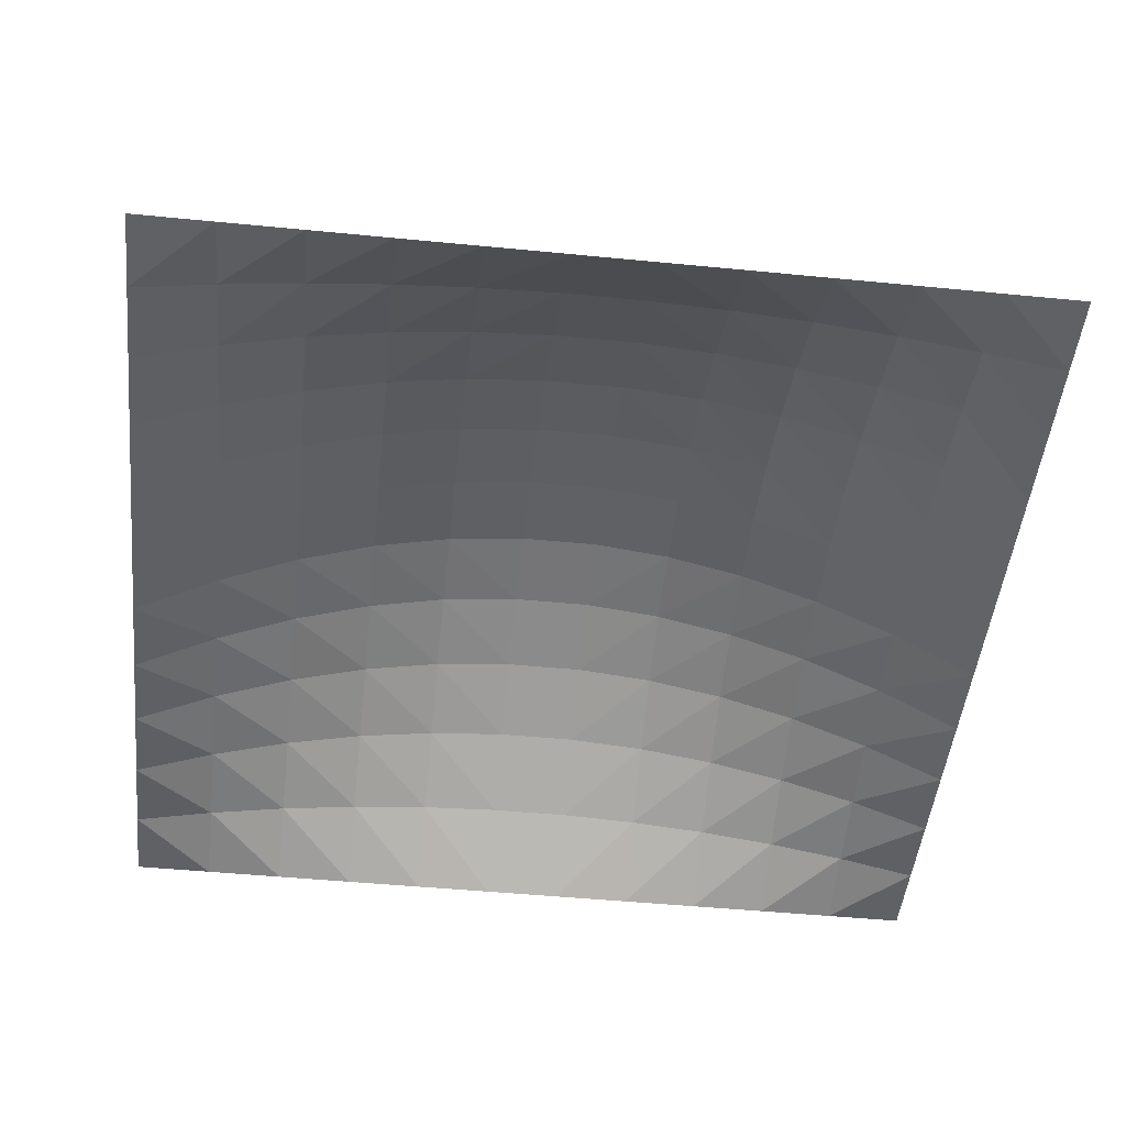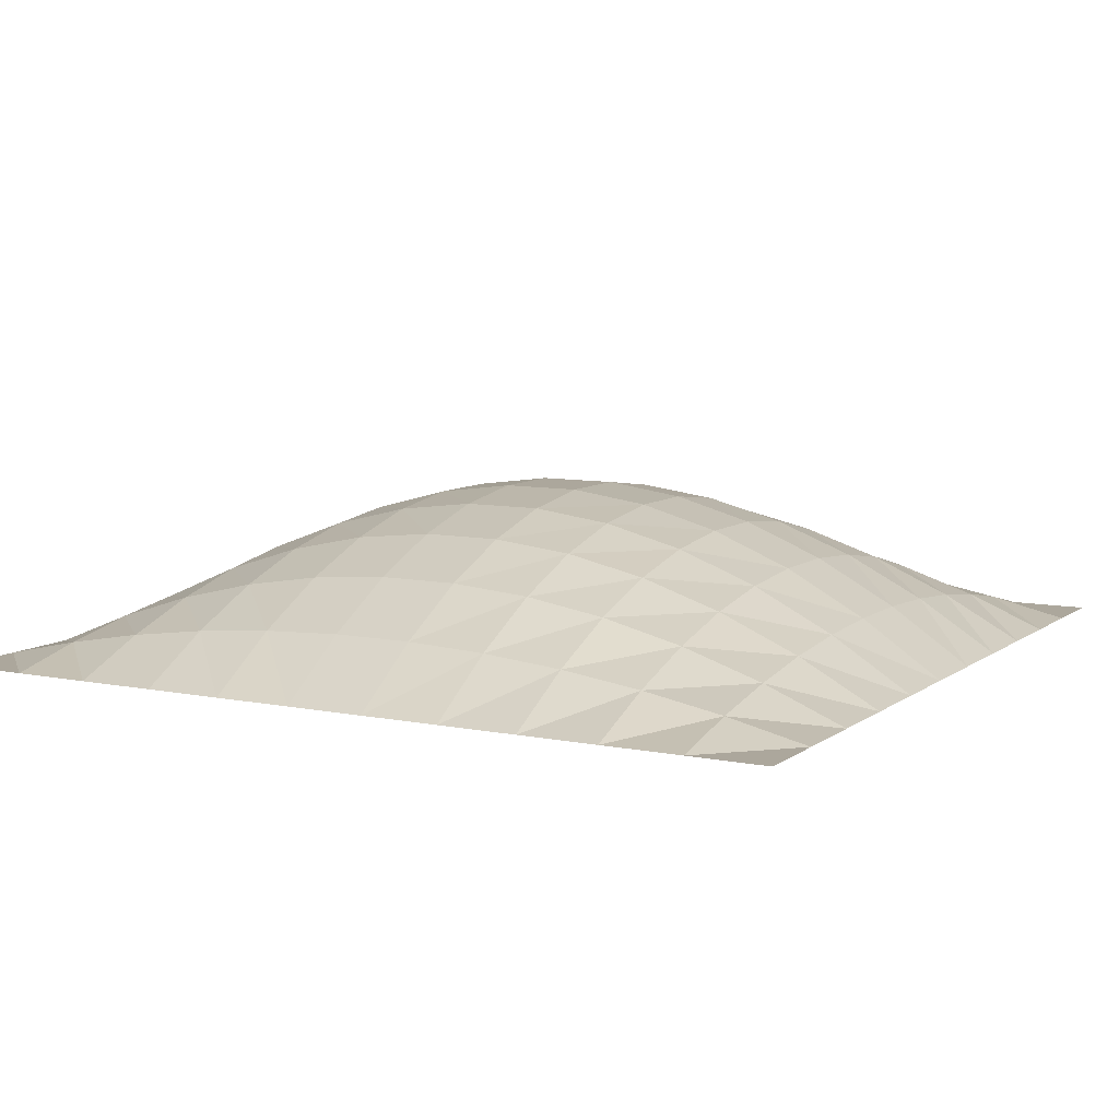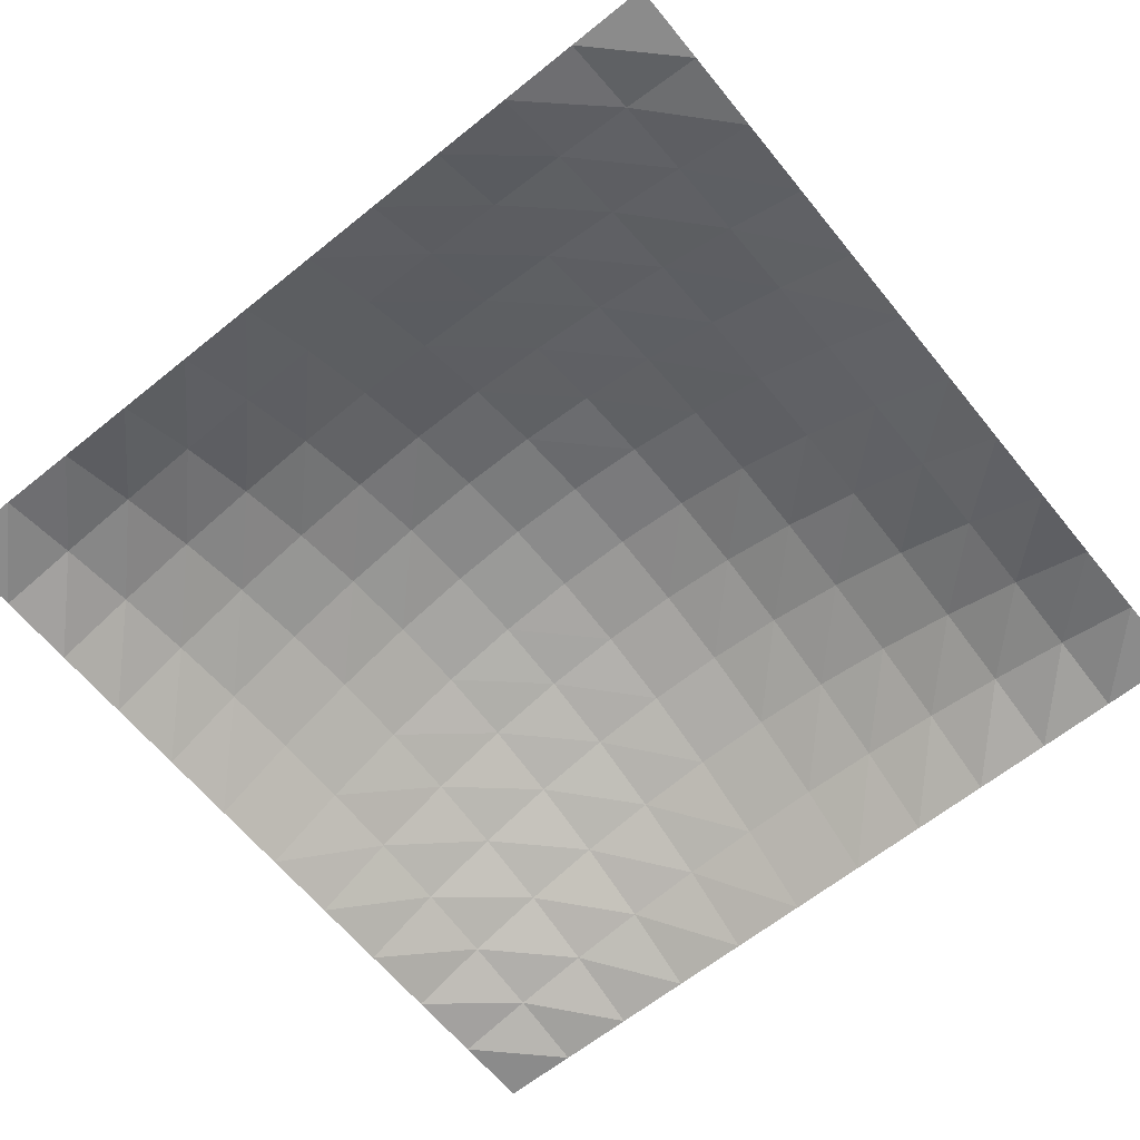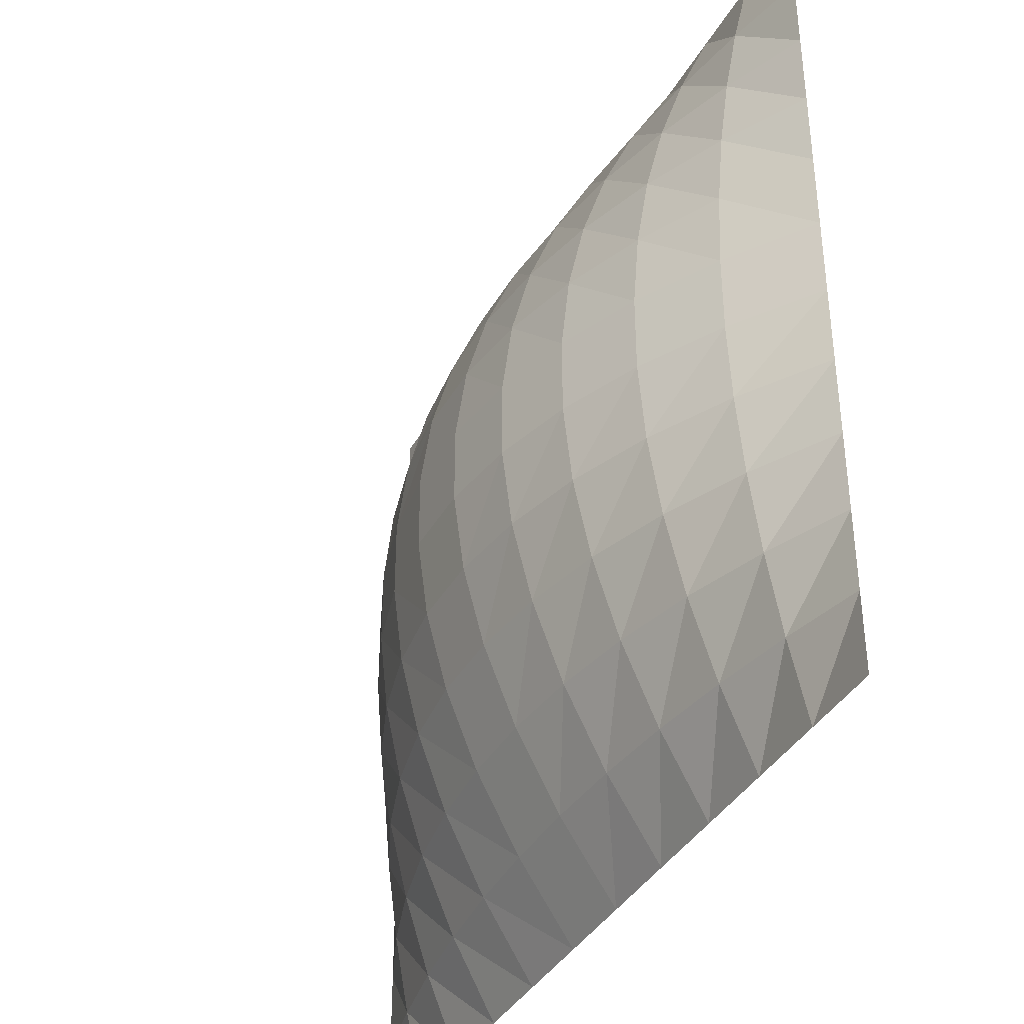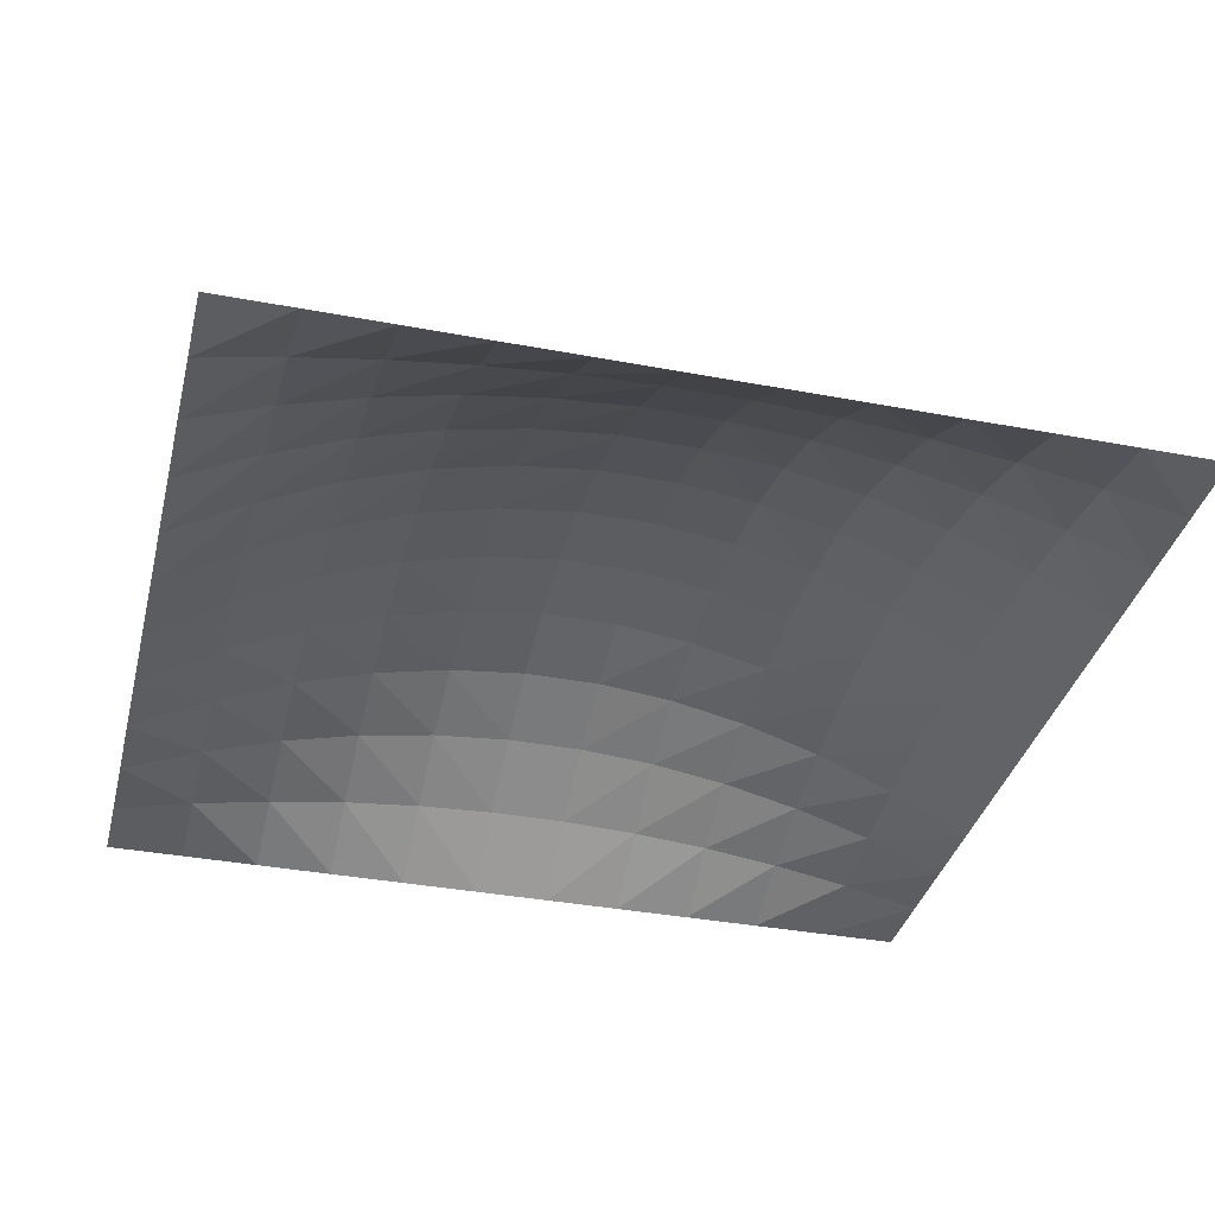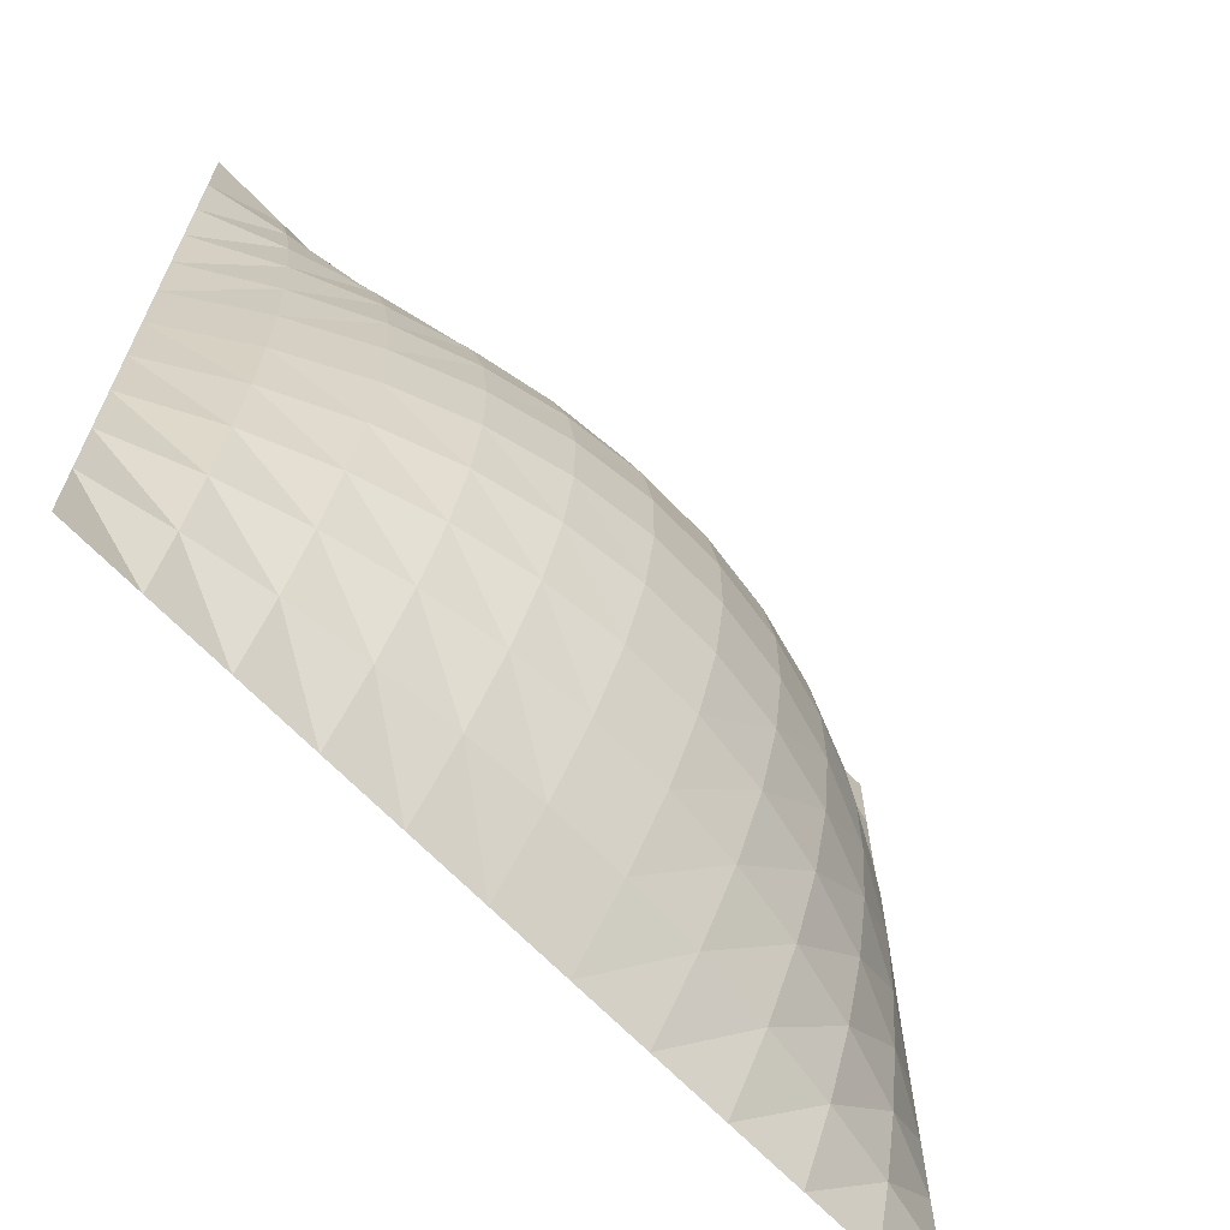
<metadata>
{"format":"obj","ext":"obj","renderer":"f3d","projection":"perspective","resolution":1024,"background":"white","views":[{"elev":-48.8,"azim":-6.2,"up":"+Y"},{"elev":8.4,"azim":28.9,"up":"+Y"},{"elev":-63.9,"azim":-140.9,"up":"+Y"},{"elev":-38.4,"azim":-116.6,"up":"+Z"},{"elev":-36.1,"azim":-13.9,"up":"+Y"},{"elev":-66.7,"azim":133.7,"up":"+Z"}]}
</metadata>
<code>
o SurfPatch_Mesh
v -3.629 0 3.629
v -2.969 0 3.629
v -2.309 0 3.629
v -1.649 0 3.629
v -0.9896 0 3.629
v -0.3299 0 3.629
v 0.3299 0 3.629
v 0.9896 0 3.629
v 1.649 0 3.629
v 2.309 0 3.629
v 2.969 0 3.629
v 3.629 0 3.629
v -3.629 0 2.969
v -2.969 0.1487 2.969
v -2.309 0.2677 2.969
v -1.649 0.3569 2.969
v -0.9896 0.4164 2.969
v -0.3299 0.4461 2.969
v 0.3299 0.4461 2.969
v 0.9896 0.4164 2.969
v 1.649 0.3569 2.969
v 2.309 0.2677 2.969
v 2.969 0.1487 2.969
v 3.629 0 2.969
v -3.629 0 2.309
v -2.969 0.2677 2.309
v -2.309 0.4818 2.309
v -1.649 0.6424 2.309
v -0.9896 0.7495 2.309
v -0.3299 0.803 2.309
v 0.3299 0.803 2.309
v 0.9896 0.7495 2.309
v 1.649 0.6424 2.309
v 2.309 0.4818 2.309
v 2.969 0.2677 2.309
v 3.629 0 2.309
v -3.629 0 1.649
v -2.969 0.3569 1.649
v -2.309 0.6424 1.649
v -1.649 0.8565 1.649
v -0.9896 0.9993 1.649
v -0.3299 1.071 1.649
v 0.3299 1.071 1.649
v 0.9896 0.9993 1.649
v 1.649 0.8565 1.649
v 2.309 0.6424 1.649
v 2.969 0.3569 1.649
v 3.629 0 1.649
v -3.629 0 0.9896
v -2.969 0.4164 0.9896
v -2.309 0.7495 0.9896
v -1.649 0.9993 0.9896
v -0.9896 1.166 0.9896
v -0.3299 1.249 0.9896
v 0.3299 1.249 0.9896
v 0.9896 1.166 0.9896
v 1.649 0.9993 0.9896
v 2.309 0.7495 0.9896
v 2.969 0.4164 0.9896
v 3.629 0 0.9896
v -3.629 0 0.3299
v -2.969 0.4461 0.3299
v -2.309 0.803 0.3299
v -1.649 1.071 0.3299
v -0.9896 1.249 0.3299
v -0.3299 1.338 0.3299
v 0.3299 1.338 0.3299
v 0.9896 1.249 0.3299
v 1.649 1.071 0.3299
v 2.309 0.803 0.3299
v 2.969 0.4461 0.3299
v 3.629 0 0.3299
v -3.629 0 -0.3299
v -2.969 0.4461 -0.3299
v -2.309 0.803 -0.3299
v -1.649 1.071 -0.3299
v -0.9896 1.249 -0.3299
v -0.3299 1.338 -0.3299
v 0.3299 1.338 -0.3299
v 0.9896 1.249 -0.3299
v 1.649 1.071 -0.3299
v 2.309 0.803 -0.3299
v 2.969 0.4461 -0.3299
v 3.629 0 -0.3299
v -3.629 0 -0.9896
v -2.969 0.4164 -0.9896
v -2.309 0.7495 -0.9896
v -1.649 0.9993 -0.9896
v -0.9896 1.166 -0.9896
v -0.3299 1.249 -0.9896
v 0.3299 1.249 -0.9896
v 0.9896 1.166 -0.9896
v 1.649 0.9993 -0.9896
v 2.309 0.7495 -0.9896
v 2.969 0.4164 -0.9896
v 3.629 0 -0.9896
v -3.629 0 -1.649
v -2.969 0.3569 -1.649
v -2.309 0.6424 -1.649
v -1.649 0.8565 -1.649
v -0.9896 0.9993 -1.649
v -0.3299 1.071 -1.649
v 0.3299 1.071 -1.649
v 0.9896 0.9993 -1.649
v 1.649 0.8565 -1.649
v 2.309 0.6424 -1.649
v 2.969 0.3569 -1.649
v 3.629 0 -1.649
v -3.629 0 -2.309
v -2.969 0.2677 -2.309
v -2.309 0.4818 -2.309
v -1.649 0.6424 -2.309
v -0.9896 0.7495 -2.309
v -0.3299 0.803 -2.309
v 0.3299 0.803 -2.309
v 0.9896 0.7495 -2.309
v 1.649 0.6424 -2.309
v 2.309 0.4818 -2.309
v 2.969 0.2677 -2.309
v 3.629 0 -2.309
v -3.629 0 -2.969
v -2.969 0.1487 -2.969
v -2.309 0.2677 -2.969
v -1.649 0.3569 -2.969
v -0.9896 0.4164 -2.969
v -0.3299 0.4461 -2.969
v 0.3299 0.4461 -2.969
v 0.9896 0.4164 -2.969
v 1.649 0.3569 -2.969
v 2.309 0.2677 -2.969
v 2.969 0.1487 -2.969
v 3.629 0 -2.969
v -3.629 0 -3.629
v -2.969 0 -3.629
v -2.309 0 -3.629
v -1.649 0 -3.629
v -0.9896 0 -3.629
v -0.3299 0 -3.629
v 0.3299 0 -3.629
v 0.9896 0 -3.629
v 1.649 0 -3.629
v 2.309 0 -3.629
v 2.969 0 -3.629
v 3.629 0 -3.629
f 2 14 13
f 3 15 14
f 4 16 15
f 5 17 16
f 6 18 17
f 19 18 6
f 20 19 7
f 21 20 8
f 22 21 9
f 23 22 10
f 24 23 11
f 14 26 25
f 15 27 26
f 16 28 27
f 17 29 28
f 18 30 29
f 31 30 18
f 32 31 19
f 33 32 20
f 34 33 21
f 35 34 22
f 36 35 23
f 26 38 37
f 27 39 38
f 28 40 39
f 29 41 40
f 30 42 41
f 43 42 30
f 44 43 31
f 45 44 32
f 46 45 33
f 47 46 34
f 48 47 35
f 38 50 49
f 39 51 50
f 40 52 51
f 41 53 52
f 42 54 53
f 55 54 42
f 56 55 43
f 57 56 44
f 58 57 45
f 59 58 46
f 60 59 47
f 50 62 61
f 51 63 62
f 52 64 63
f 53 65 64
f 54 66 65
f 67 66 54
f 68 67 55
f 69 68 56
f 70 69 57
f 71 70 58
f 72 71 59
f 74 73 61
f 75 74 62
f 76 75 63
f 77 76 64
f 78 77 65
f 79 78 66
f 68 80 79
f 69 81 80
f 70 82 81
f 83 82 70
f 72 84 83
f 86 85 73
f 87 86 74
f 88 87 75
f 89 88 76
f 90 89 77
f 91 90 78
f 80 92 91
f 81 93 92
f 82 94 93
f 83 95 94
f 84 96 95
f 98 97 85
f 99 98 86
f 100 99 87
f 101 100 88
f 102 101 89
f 103 102 90
f 92 104 103
f 93 105 104
f 94 106 105
f 95 107 106
f 96 108 107
f 110 109 97
f 111 110 98
f 112 111 99
f 113 112 100
f 114 113 101
f 103 115 114
f 104 116 115
f 105 117 116
f 106 118 117
f 107 119 118
f 108 120 119
f 122 121 109
f 123 122 110
f 124 123 111
f 125 124 112
f 126 125 113
f 127 126 114
f 116 128 127
f 117 129 128
f 118 130 129
f 119 131 130
f 120 132 131
f 134 133 121
f 135 134 122
f 136 135 123
f 137 136 124
f 138 137 125
f 127 139 138
f 128 140 139
f 129 141 140
f 130 142 141
f 131 143 142
f 132 144 143
f 1 2 13
f 2 3 14
f 3 4 15
f 4 5 16
f 5 6 17
f 7 19 6
f 8 20 7
f 9 21 8
f 10 22 9
f 11 23 10
f 12 24 11
f 13 14 25
f 14 15 26
f 15 16 27
f 16 17 28
f 17 18 29
f 19 31 18
f 20 32 19
f 21 33 20
f 22 34 21
f 23 35 22
f 24 36 23
f 25 26 37
f 26 27 38
f 27 28 39
f 28 29 40
f 29 30 41
f 31 43 30
f 32 44 31
f 33 45 32
f 34 46 33
f 35 47 34
f 36 48 35
f 37 38 49
f 38 39 50
f 39 40 51
f 40 41 52
f 41 42 53
f 43 55 42
f 44 56 43
f 45 57 44
f 46 58 45
f 47 59 46
f 48 60 47
f 49 50 61
f 50 51 62
f 51 52 63
f 52 53 64
f 53 54 65
f 55 67 54
f 56 68 55
f 57 69 56
f 58 70 57
f 59 71 58
f 60 72 59
f 62 74 61
f 63 75 62
f 64 76 63
f 65 77 64
f 66 78 65
f 67 79 66
f 67 68 79
f 68 69 80
f 69 70 81
f 71 83 70
f 71 72 83
f 74 86 73
f 75 87 74
f 76 88 75
f 77 89 76
f 78 90 77
f 79 91 78
f 79 80 91
f 80 81 92
f 81 82 93
f 82 83 94
f 83 84 95
f 86 98 85
f 87 99 86
f 88 100 87
f 89 101 88
f 90 102 89
f 91 103 90
f 91 92 103
f 92 93 104
f 93 94 105
f 94 95 106
f 95 96 107
f 98 110 97
f 99 111 98
f 100 112 99
f 101 113 100
f 102 114 101
f 102 103 114
f 103 104 115
f 104 105 116
f 105 106 117
f 106 107 118
f 107 108 119
f 110 122 109
f 111 123 110
f 112 124 111
f 113 125 112
f 114 126 113
f 115 127 114
f 115 116 127
f 116 117 128
f 117 118 129
f 118 119 130
f 119 120 131
f 122 134 121
f 123 135 122
f 124 136 123
f 125 137 124
f 126 138 125
f 126 127 138
f 127 128 139
f 128 129 140
f 129 130 141
f 130 131 142
f 131 132 143

</code>
